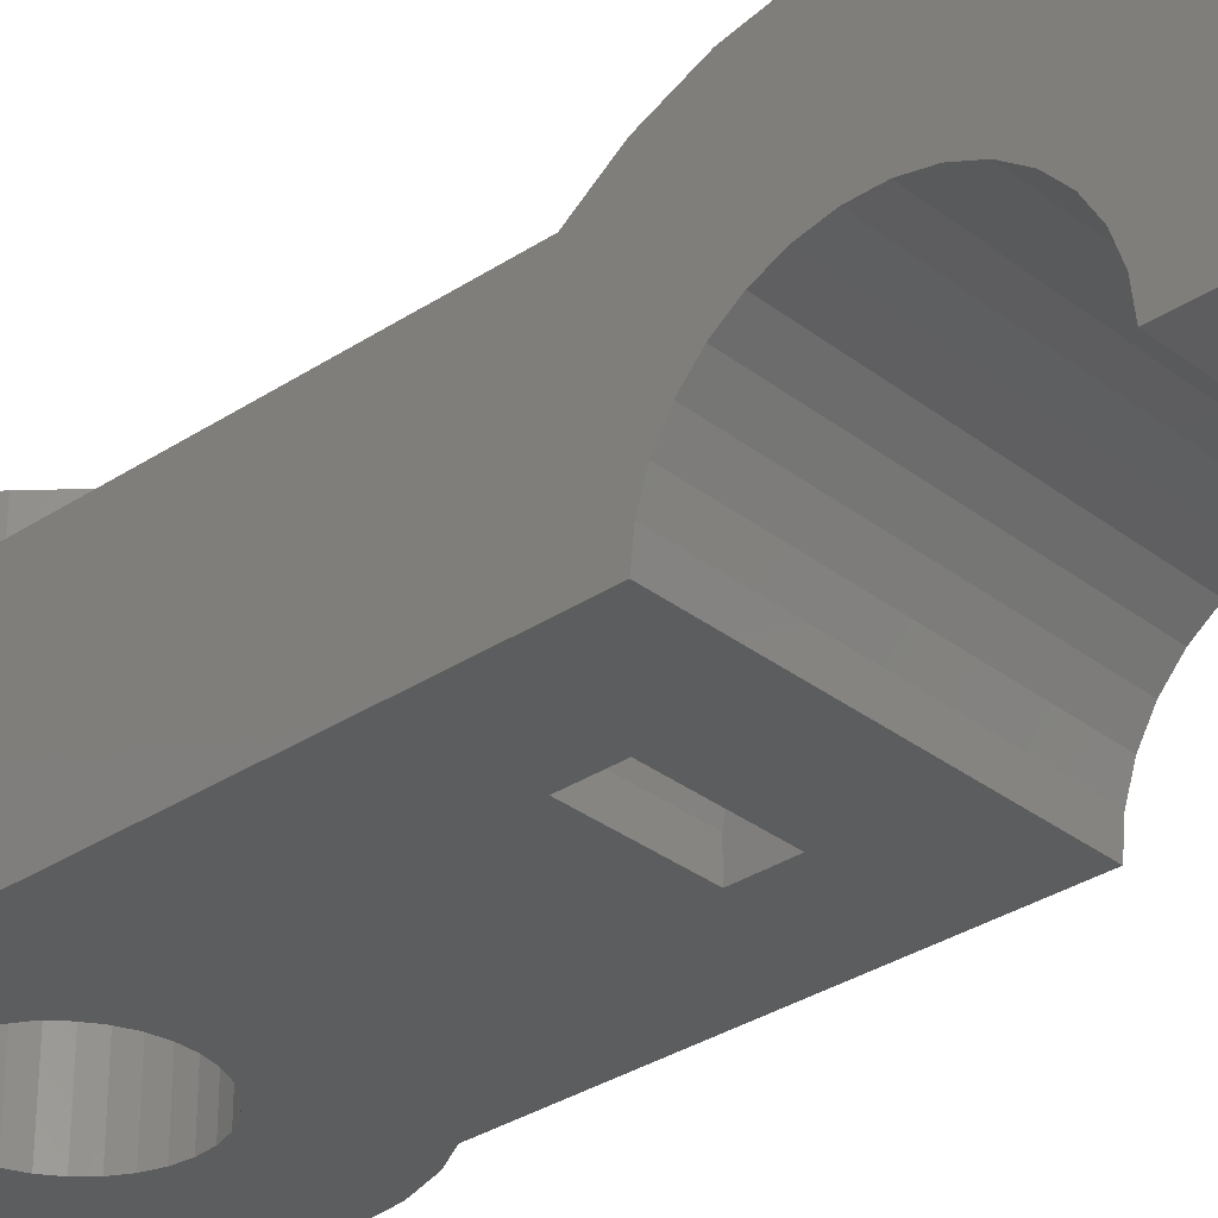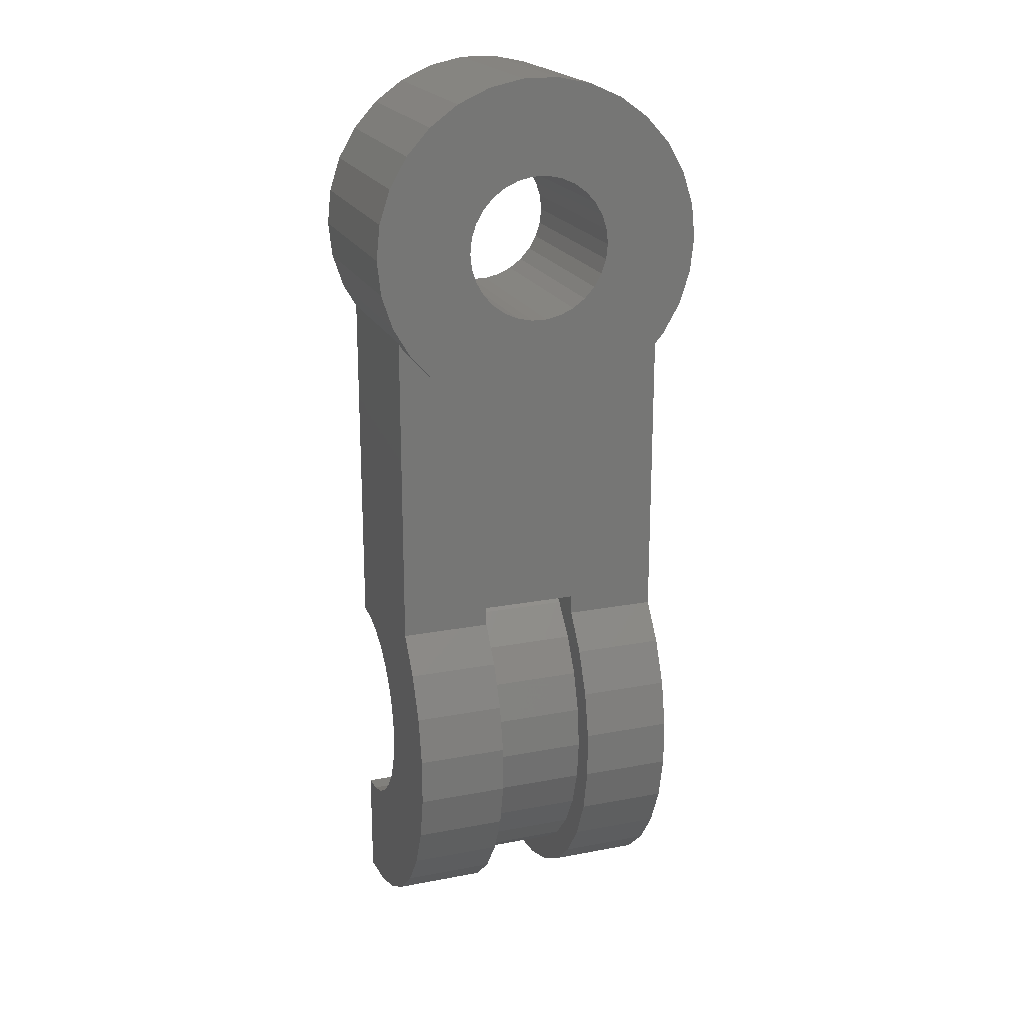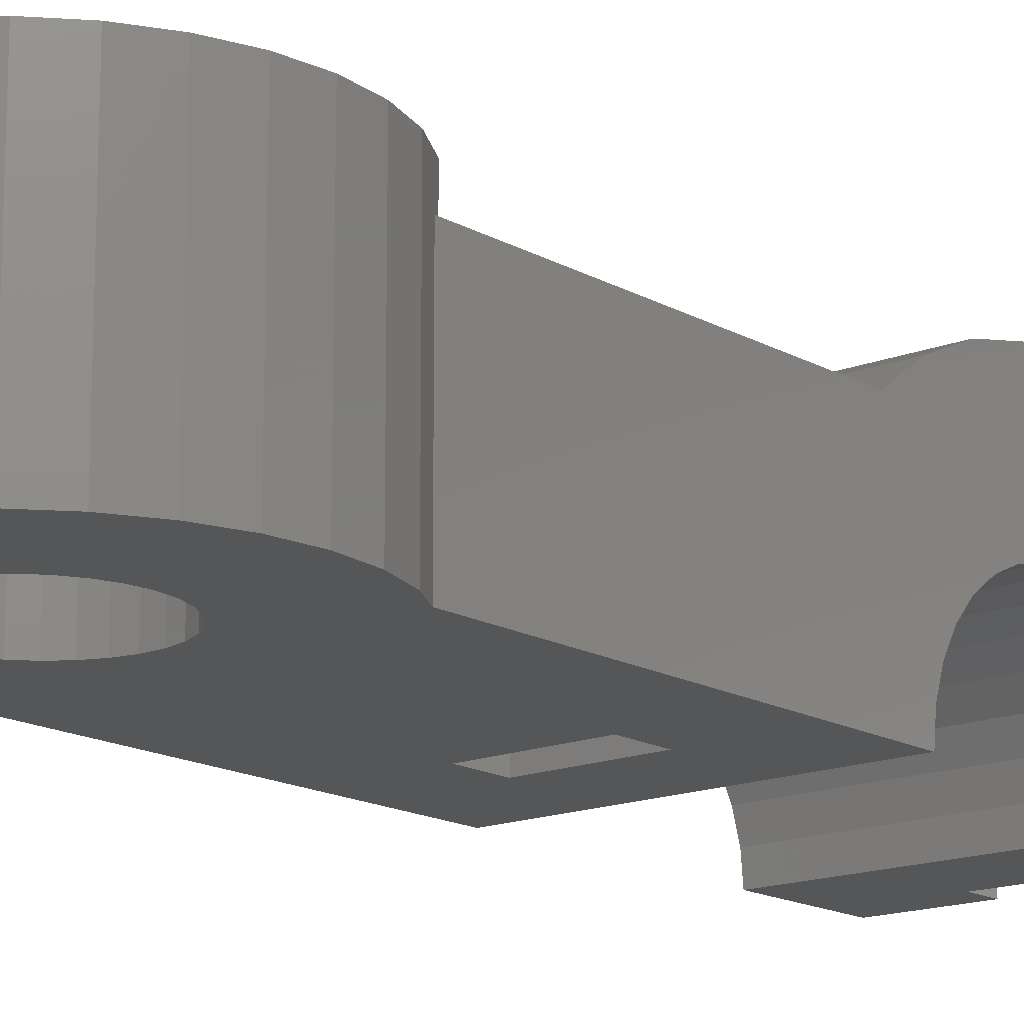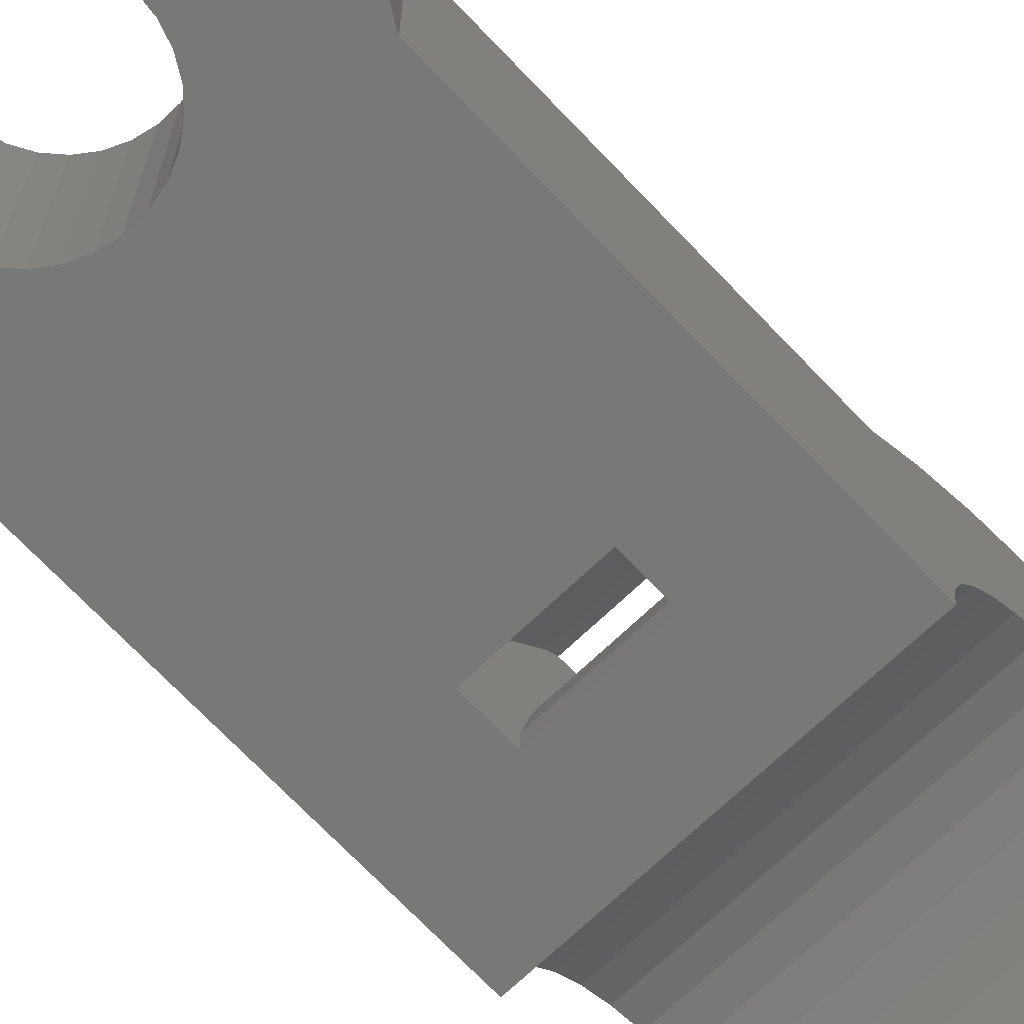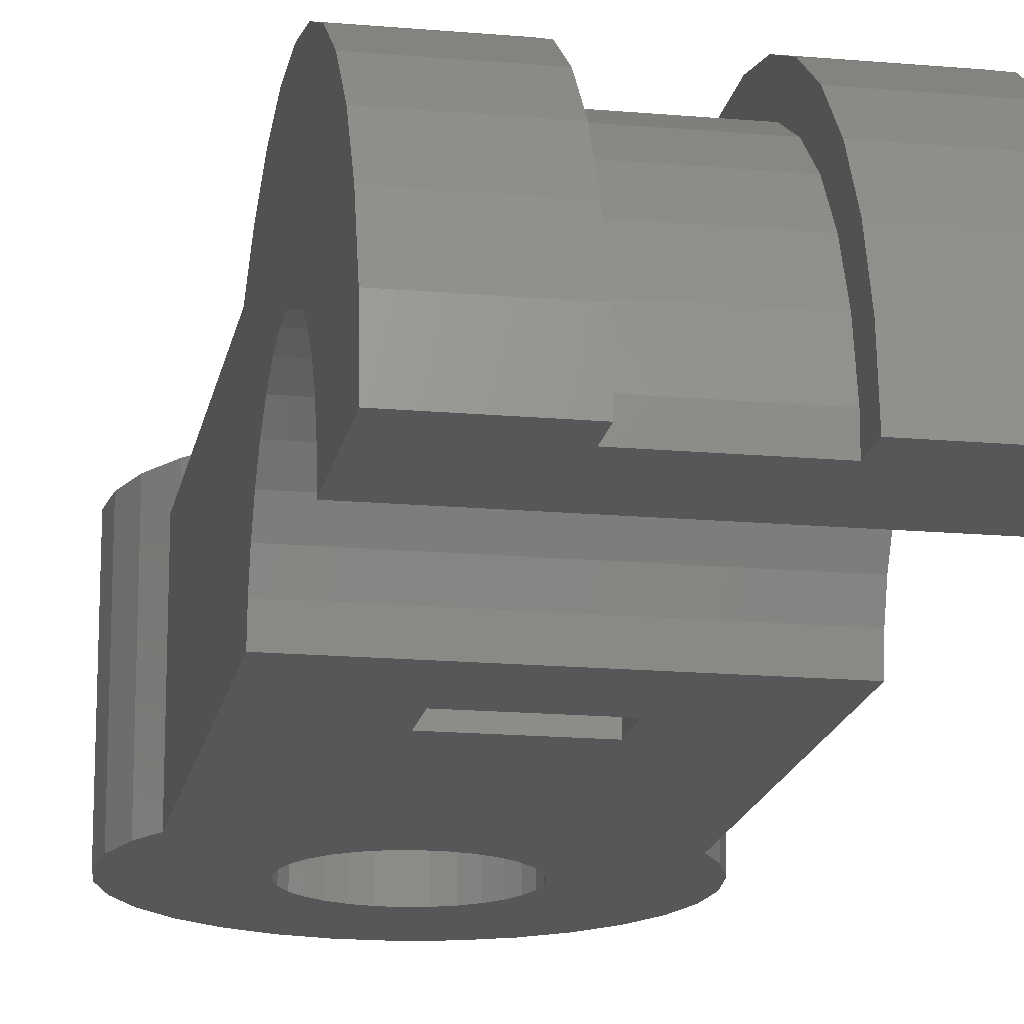
<metadata>
{"format":"stl","ext":"stl","renderer":"f3d","projection":"perspective","resolution":1024,"background":"white","views":[{"elev":-32.1,"azim":-47.2,"up":"+Z"},{"elev":20.3,"azim":-19.2,"up":"+Y"},{"elev":-15.6,"azim":-140.0,"up":"+Z"},{"elev":-70.6,"azim":-136.4,"up":"+Z"},{"elev":-16.9,"azim":-10.2,"up":"+Z"}]}
</metadata>
<code>
# stl→obj: 268 verts, 540 faces
v -6 0 0
v -6 0 7
v -5.869 1.247 0
v -5.869 1.247 7
v -5.869 -1.247 0
v -5.869 -1.247 7
v -5.481 2.44 0
v -4.854 3.527 0
v -4.015 4.459 0
v -3 5.196 0
v -1.854 5.706 0
v -0.6272 5.967 0
v 0.6272 5.967 0
v 1.854 5.706 0
v -0.8034 2.473 0
v 3 5.196 0
v 0.2718 2.586 0
v 4.015 4.459 0
v 1.3 2.252 0
v 4.854 3.527 0
v 2.103 1.528 0
v 5.481 2.44 0
v 2.375 1.058 0
v 5.869 1.247 0
v 2.6 0 0
v 6 0 0
v 2.375 -1.058 0
v 5.869 -1.247 0
v 1.74 -1.932 0
v 5.481 -2.44 0
v 1.3 -2.252 0
v 5 -3.274 0
v -0.2718 -2.586 0
v 5 -12 0
v 1.75 -13.04 0
v 5 -16 0
v 8.882e-16 -16 0
v -1.75 -13.04 0
v -5 -16 0
v -1.75 -11.55 0
v -5 -3.274 0
v 1.75 -11.55 0
v -2.543 -0.5406 0
v -2.6 0 0
v -2.375 -1.058 0
v -2.103 -1.528 0
v -1.74 -1.932 0
v 0.8034 -2.473 0
v -1.3 -2.252 0
v 0.2718 -2.586 0
v -0.8034 -2.473 0
v 2.103 -1.528 0
v 2.543 -0.5406 0
v 2.543 0.5406 0
v 1.74 1.932 0
v 0.8034 2.473 0
v -0.2718 2.586 0
v -1.3 2.252 0
v -2.103 1.528 0
v -1.74 1.932 0
v -2.375 1.058 0
v -2.543 0.5406 0
v -5.481 -2.44 0
v -5.481 2.44 7
v -4.854 -3.527 7
v -5.481 -2.44 7
v -4.015 -4.459 7
v -3 -5.196 7
v -1.854 -5.706 7
v -0.6272 -5.967 7
v 0.6272 -5.967 7
v 1.854 -5.706 7
v -1.74 -1.932 7
v -2.103 -1.528 7
v 0.8034 -2.473 7
v 0.2718 -2.586 7
v 4.015 -4.459 7
v 2.543 0.5406 7
v 2.6 0 7
v 6 0 7
v 3 5.196 7
v 4.015 4.459 7
v 1.854 5.706 7
v 0.6272 5.967 7
v -0.6272 5.967 7
v -1.854 5.706 7
v -3 5.196 7
v -4.015 4.459 7
v -4.854 3.527 7
v -0.2718 -2.586 7
v -0.8034 -2.473 7
v 3 -5.196 7
v -2.6 0 7
v -2.543 0.5406 7
v -2.375 -1.058 7
v 1.74 -1.932 7
v 1.3 -2.252 7
v 4.854 -3.527 7
v 2.543 -0.5406 7
v 2.375 -1.058 7
v 5.869 -1.247 7
v -2.103 1.528 7
v -1.74 1.932 7
v 2.103 -1.528 7
v 5.481 -2.44 7
v -1.3 2.252 7
v 2.103 1.528 7
v 2.375 1.058 7
v 5.869 1.247 7
v -0.8034 2.473 7
v -0.2718 2.586 7
v 1.3 2.252 7
v 1.74 1.932 7
v 5.481 2.44 7
v 4.854 3.527 7
v 0.2718 2.586 7
v 0.8034 2.473 7
v -2.375 1.058 7
v -2.543 -0.5406 7
v -1.3 -2.252 7
v -5 -3.274 6
v -4.854 -3.527 6
v -5 -17.18 2.817
v -5 -14.37 5.634
v -5 -16.76 2.351
v -5 -14.65 5.945
v -5 -14.72 6
v -5 -16.09 0.8316
v -5 -16.35 1.627
v 5 -16 1.11e-15
v 5 -16.09 0.8316
v 5 -14.37 5.634
v 5 -17.18 2.817
v 5 -16.76 2.351
v 5 -16.35 1.627
v 5 -12 1.11e-15
v 5 -12.17 1.663
v 5 -12.69 3.254
v 5 -13.53 4.702
v 5 -18 3.464
v 5 -17.32 2.973
v 5 -20 6
v 5 -20 3.978
v 5 -19.58 3.978
v 5 -18.76 3.804
v 5 -3.274 6
v 4.854 -3.527 6
v -1.75 -22.47 7.608
v -1.75 -24 6.928
v -1.75 -25.35 5.945
v -1.75 -27.31 3.254
v -1.75 -26.47 4.702
v -1.75 -25.2 4.684
v -1.75 -24.11 5.663
v -1.75 -26.06 3.5
v -1.75 -27.83 1.663
v -1.75 -26.96 0
v -1.75 -26.96 0.7317
v -1.75 -28 0
v -1.75 -18.54 6.847
v -1.75 -16 6.928
v -1.75 -26.66 2.163
v -1.75 -21.46 6.847
v -1.75 -22.85 6.395
v -1.75 -20 7
v -1.75 -13.68 5.688
v -1.75 -17.15 6.395
v -1.75 -12.64 4.25
v -1.75 -15.89 5.663
v -1.75 -11.92 2.627
v -1.75 -14.8 4.684
v -1.75 -11.55 0.8885
v -1.75 -13.94 3.5
v -1.75 -13.34 2.163
v -1.75 -13.04 0.7317
v -1.75 -14.72 6
v -1.75 -14.03 6
v -1.75 -17.53 7.608
v -1.75 -19.16 7.956
v -1.75 -20.84 7.956
v 1.75 -11.55 0.8885
v 1.75 -17.53 7.608
v 1.75 -16 6.928
v 1.75 -19.16 7.956
v 1.75 -14.72 6
v 1.75 -14.03 6
v 1.75 -13.68 5.688
v 1.75 -12.64 4.25
v 1.75 -15.89 5.663
v 1.75 -11.92 2.627
v 1.75 -13.94 3.5
v 1.75 -13.34 2.163
v 1.75 -13.04 0.7317
v 1.75 -14.8 4.684
v 1.75 -17.15 6.395
v 1.75 -18.54 6.847
v 1.75 -20 7
v 1.75 -21.46 6.847
v 1.75 -22.85 6.395
v 1.75 -26.66 2.163
v 1.75 -28 0
v 1.75 -26.06 3.5
v 1.75 -26.96 0.7317
v 1.75 -26.96 0
v 1.75 -28 3.886e-16
v 1.75 -27.83 1.663
v 1.75 -25.2 4.684
v 1.75 -27.31 3.254
v 1.75 -24.11 5.663
v 1.75 -26.47 4.702
v 1.75 -25.35 5.945
v 1.75 -24 6.928
v 1.75 -22.47 7.608
v 1.75 -20.84 7.956
v 4.015 -4.459 6
v 3 -5.196 6
v 1.854 -5.706 6
v 0.6272 -5.967 6
v -0.6272 -5.967 6
v -1.854 -5.706 6
v -3 -5.196 6
v -4.015 -4.459 6
v 5 -14.72 6
v -5 -17.32 2.973
v -5 -16 6.928
v -5 -25.35 5.945
v -5 -24 6.928
v -5 -26.47 4.702
v -5 -22.47 7.608
v -5 -20.84 7.956
v -5 -19.16 7.956
v -5 -17.53 7.608
v -5 -18 3.464
v -5 -18.76 3.804
v -5 -19.58 3.978
v -5 -21.24 3.804
v -5 -20.42 3.978
v -5 -22 3.464
v -5 -22.68 2.973
v -5 -23.24 2.351
v -5 -23.65 1.627
v -5 -23.91 0.8316
v -5 -24 0
v -5 -28 0
v -5 -27.83 1.663
v -5 -27.31 3.254
v 5 -20.42 3.978
v -8.882e-16 -24 0
v 5 -24 0
v 5 -28 0
v 5 -20.84 7.956
v 5 -19.16 7.956
v 5 -17.53 7.608
v 5 -22.47 7.608
v 5 -24 6.928
v 5 -25.35 5.945
v 5 -26.47 4.702
v 5 -27.31 3.254
v 5 -27.83 1.663
v 5 -28 1.11e-15
v 5 -16 6.928
v 5 -24 1.11e-15
v 5 -23.65 1.627
v 5 -23.91 0.8316
v 5 -23.24 2.351
v 5 -22.68 2.973
v 5 -22 3.464
v 5 -21.24 3.804
f 1 2 3
f 3 2 4
f 1 5 2
f 2 5 6
f 1 3 5
f 5 3 7
f 5 7 8
f 5 8 9
f 5 9 10
f 5 10 11
f 5 11 12
f 5 12 13
f 5 13 14
f 15 14 16
f 17 16 18
f 19 18 20
f 21 20 22
f 23 22 24
f 25 24 26
f 27 26 28
f 29 28 30
f 31 30 32
f 33 32 34
f 35 36 37
f 38 37 39
f 35 37 38
f 40 41 42
f 43 5 44
f 45 5 43
f 46 5 45
f 47 5 46
f 31 32 48
f 49 5 47
f 50 32 33
f 5 49 34
f 48 32 50
f 49 51 34
f 51 33 34
f 29 30 31
f 52 28 29
f 27 28 52
f 53 26 27
f 25 26 53
f 54 24 25
f 21 22 23
f 55 20 21
f 19 20 55
f 56 18 19
f 57 16 17
f 15 16 57
f 58 14 15
f 59 5 60
f 60 14 58
f 5 14 60
f 61 5 59
f 62 5 61
f 42 36 35
f 41 5 42
f 44 5 62
f 17 18 56
f 23 24 54
f 34 36 42
f 34 42 5
f 41 40 38
f 41 38 39
f 63 5 41
f 3 4 7
f 7 4 64
f 4 2 6
f 65 4 66
f 66 4 6
f 67 4 65
f 68 4 67
f 69 4 68
f 70 4 69
f 71 4 70
f 72 4 71
f 73 4 72
f 73 74 4
f 75 76 77
f 78 79 80
f 81 4 82
f 83 4 81
f 84 4 83
f 85 4 84
f 86 4 85
f 87 4 86
f 88 4 87
f 89 4 88
f 64 4 89
f 90 91 92
f 93 94 4
f 74 95 4
f 96 97 98
f 99 100 101
f 102 103 4
f 100 104 105
f 103 106 4
f 107 108 109
f 110 111 82
f 112 113 114
f 110 4 106
f 82 4 110
f 82 111 115
f 111 116 115
f 115 117 114
f 117 112 114
f 114 113 109
f 113 107 109
f 109 108 80
f 108 78 80
f 80 79 101
f 118 102 4
f 79 99 101
f 116 117 115
f 101 100 105
f 105 104 98
f 104 96 98
f 98 97 77
f 97 75 77
f 77 76 92
f 119 93 4
f 76 90 92
f 92 91 72
f 91 120 72
f 120 73 72
f 95 119 4
f 94 118 4
f 5 63 6
f 6 63 66
f 63 41 66
f 66 41 121
f 66 121 122
f 66 122 65
f 123 124 125
f 121 124 126
f 121 126 127
f 125 124 121
f 125 121 41
f 128 41 39
f 129 41 128
f 125 41 129
f 39 37 130
f 128 39 131
f 131 39 130
f 36 130 37
f 131 130 132
f 132 133 134
f 130 36 132
f 135 132 134
f 135 131 132
f 36 34 132
f 34 136 132
f 136 137 132
f 137 138 132
f 138 139 132
f 140 141 142
f 142 143 144
f 141 133 142
f 145 142 144
f 145 140 142
f 132 146 142
f 133 132 142
f 139 32 132
f 138 32 139
f 137 32 138
f 136 32 137
f 34 32 136
f 32 146 132
f 98 147 146
f 105 98 146
f 32 30 146
f 30 105 146
f 105 30 28
f 101 105 28
f 101 28 26
f 80 101 26
f 26 24 109
f 80 26 109
f 24 22 114
f 109 24 114
f 22 20 115
f 114 22 115
f 20 18 82
f 115 20 82
f 16 81 18
f 18 81 82
f 14 83 16
f 16 83 81
f 13 84 14
f 14 84 83
f 12 85 13
f 13 85 84
f 11 86 12
f 12 86 85
f 10 87 11
f 11 87 86
f 9 88 10
f 10 88 87
f 8 89 9
f 9 89 88
f 7 64 8
f 8 64 89
f 93 119 43
f 44 93 43
f 62 94 93
f 44 62 93
f 61 118 94
f 62 61 94
f 59 102 118
f 61 59 118
f 60 103 102
f 59 60 102
f 58 106 103
f 60 58 103
f 15 110 106
f 58 15 106
f 57 111 110
f 15 57 110
f 17 116 111
f 57 17 111
f 56 117 116
f 17 56 116
f 19 112 117
f 56 19 117
f 55 113 112
f 19 55 112
f 107 113 21
f 21 113 55
f 108 107 23
f 23 107 21
f 78 108 54
f 54 108 23
f 79 78 25
f 25 78 54
f 79 25 99
f 99 25 53
f 99 53 100
f 100 53 27
f 100 27 104
f 104 27 52
f 104 52 96
f 96 52 29
f 96 29 97
f 97 29 31
f 97 31 75
f 75 31 48
f 75 48 76
f 76 48 50
f 76 50 90
f 90 50 33
f 90 33 91
f 91 33 51
f 91 51 120
f 120 51 49
f 120 49 73
f 73 49 47
f 74 73 47
f 46 74 47
f 95 74 46
f 45 95 46
f 119 95 45
f 43 119 45
f 148 149 150
f 151 148 152
f 152 148 150
f 153 148 151
f 153 154 148
f 155 153 156
f 157 158 159
f 160 161 148
f 159 162 156
f 162 155 156
f 156 153 151
f 163 148 164
f 165 148 163
f 160 148 165
f 166 160 167
f 168 167 169
f 170 169 171
f 172 171 173
f 40 173 174
f 40 174 175
f 40 175 38
f 172 173 40
f 170 171 172
f 168 169 170
f 166 167 168
f 176 160 166
f 177 176 166
f 178 148 161
f 179 148 178
f 180 148 179
f 176 161 160
f 158 162 159
f 154 164 148
f 40 42 181
f 172 40 181
f 182 183 184
f 184 183 185
f 185 186 187
f 185 187 188
f 185 188 184
f 189 188 190
f 191 190 181
f 192 181 42
f 193 42 35
f 191 181 192
f 194 190 191
f 189 190 194
f 184 188 189
f 195 184 189
f 196 184 195
f 184 196 197
f 197 198 184
f 198 199 184
f 200 201 202
f 203 204 201
f 203 201 200
f 202 201 205
f 202 205 206
f 202 206 207
f 207 206 208
f 207 208 209
f 209 208 210
f 209 210 199
f 199 210 211
f 199 211 184
f 184 211 212
f 184 212 213
f 184 213 214
f 192 42 193
f 175 193 38
f 38 193 35
f 77 215 147
f 98 77 147
f 92 216 215
f 77 92 215
f 72 217 216
f 92 72 216
f 71 218 217
f 72 71 217
f 70 219 218
f 71 70 218
f 69 220 219
f 70 69 219
f 68 221 220
f 69 68 220
f 67 222 221
f 68 67 221
f 122 222 65
f 65 222 67
f 121 127 176
f 122 121 177
f 177 121 176
f 223 186 185
f 222 122 186
f 146 223 142
f 146 147 223
f 147 215 223
f 215 216 223
f 216 217 223
f 217 218 223
f 218 219 223
f 219 220 223
f 220 221 223
f 223 222 186
f 186 122 177
f 221 222 223
f 129 135 134
f 125 129 134
f 123 125 134
f 141 123 133
f 133 123 134
f 224 123 141
f 128 131 135
f 129 128 135
f 127 225 161
f 126 225 127
f 176 127 161
f 226 227 228
f 228 227 229
f 228 229 230
f 228 230 231
f 228 231 232
f 228 232 225
f 228 225 126
f 228 126 124
f 224 124 123
f 233 124 224
f 234 124 233
f 235 124 234
f 228 124 235
f 236 228 237
f 238 228 236
f 228 238 239
f 239 240 228
f 240 241 228
f 241 242 228
f 242 243 228
f 228 243 244
f 228 244 245
f 228 245 246
f 237 228 235
f 141 140 224
f 224 140 233
f 140 145 233
f 233 145 234
f 145 144 234
f 234 144 235
f 144 143 235
f 235 143 247
f 235 247 237
f 230 229 148
f 180 230 148
f 229 227 149
f 148 229 149
f 231 230 180
f 179 231 180
f 232 231 179
f 178 232 179
f 225 232 178
f 161 225 178
f 187 186 166
f 166 186 177
f 168 188 187
f 166 168 187
f 170 190 188
f 168 170 188
f 172 181 190
f 170 172 190
f 174 192 175
f 175 192 193
f 173 191 174
f 174 191 192
f 171 194 173
f 173 194 191
f 171 169 189
f 194 171 189
f 169 167 195
f 189 169 195
f 167 160 196
f 195 167 196
f 160 165 197
f 196 160 197
f 197 165 163
f 198 197 163
f 198 163 164
f 199 198 164
f 199 164 154
f 209 199 154
f 209 154 153
f 207 209 153
f 207 153 155
f 202 207 155
f 202 155 162
f 200 202 162
f 200 162 158
f 203 200 158
f 203 158 157
f 204 203 157
f 244 243 159
f 157 243 248
f 204 249 250
f 157 249 204
f 157 248 249
f 159 243 157
f 204 250 201
f 156 245 244
f 159 156 244
f 151 246 245
f 156 151 245
f 152 228 246
f 151 152 246
f 150 226 228
f 152 150 228
f 227 226 150
f 149 227 150
f 184 214 251
f 252 184 251
f 182 184 252
f 253 182 252
f 251 214 213
f 254 251 213
f 254 213 212
f 255 254 212
f 255 212 211
f 256 255 211
f 256 211 210
f 257 256 210
f 257 210 208
f 258 257 208
f 258 208 206
f 259 258 206
f 259 206 205
f 260 259 205
f 260 205 201
f 250 260 201
f 185 183 261
f 223 185 261
f 183 182 253
f 261 183 253
f 255 256 257
f 259 255 258
f 258 255 257
f 260 255 259
f 250 255 260
f 262 255 250
f 249 262 250
f 263 255 264
f 265 255 263
f 266 255 265
f 267 255 266
f 268 255 267
f 247 255 268
f 143 255 247
f 142 255 143
f 223 255 142
f 261 255 223
f 253 255 261
f 252 255 253
f 251 255 252
f 254 255 251
f 262 264 255
f 262 248 264
f 264 248 243
f 264 243 242
f 264 242 263
f 263 242 241
f 263 241 265
f 265 241 240
f 265 240 266
f 266 240 239
f 267 266 238
f 238 266 239
f 268 267 236
f 236 267 238
f 247 268 237
f 237 268 236
f 262 249 248

</code>
